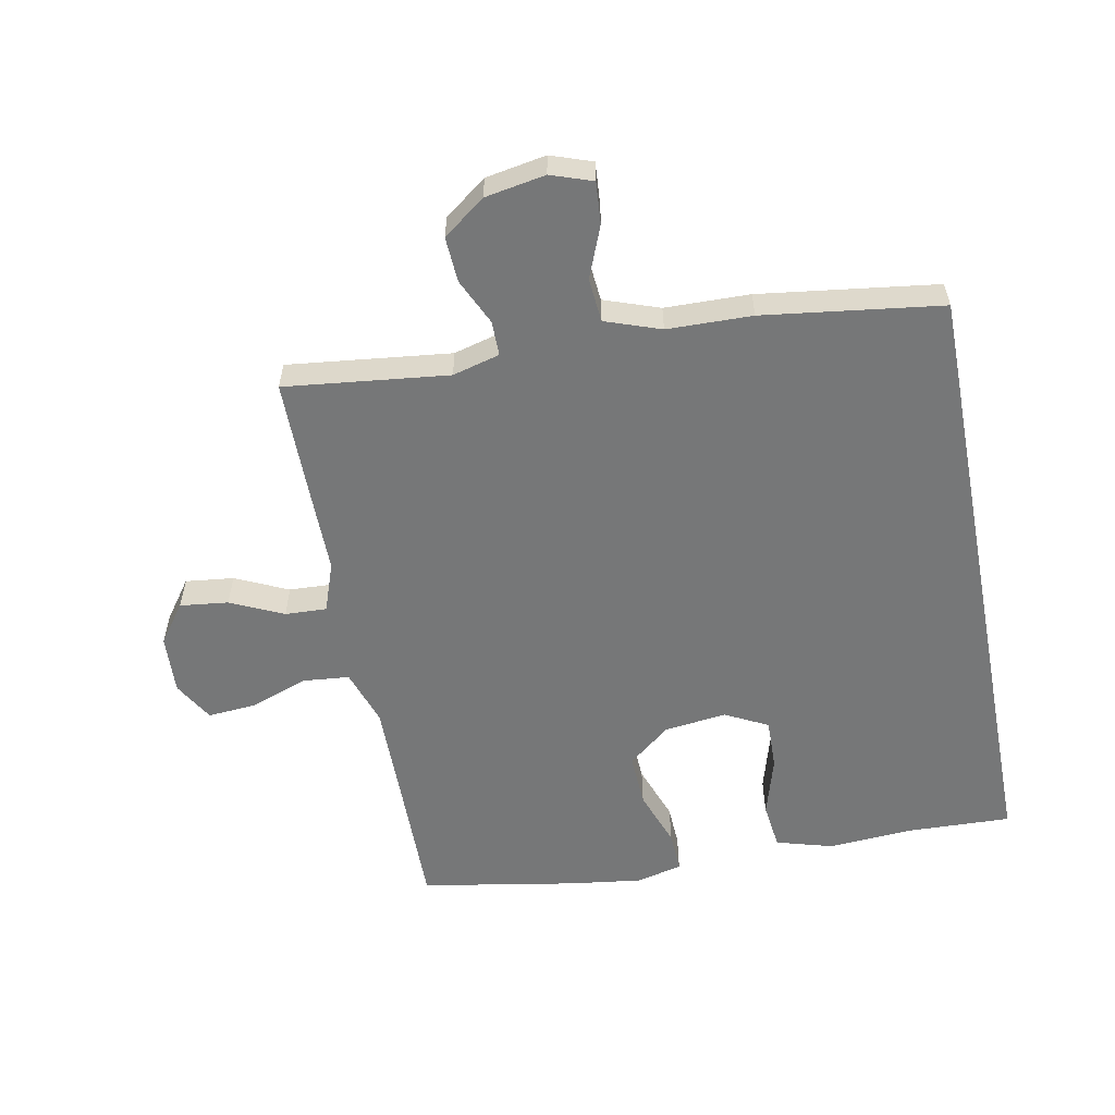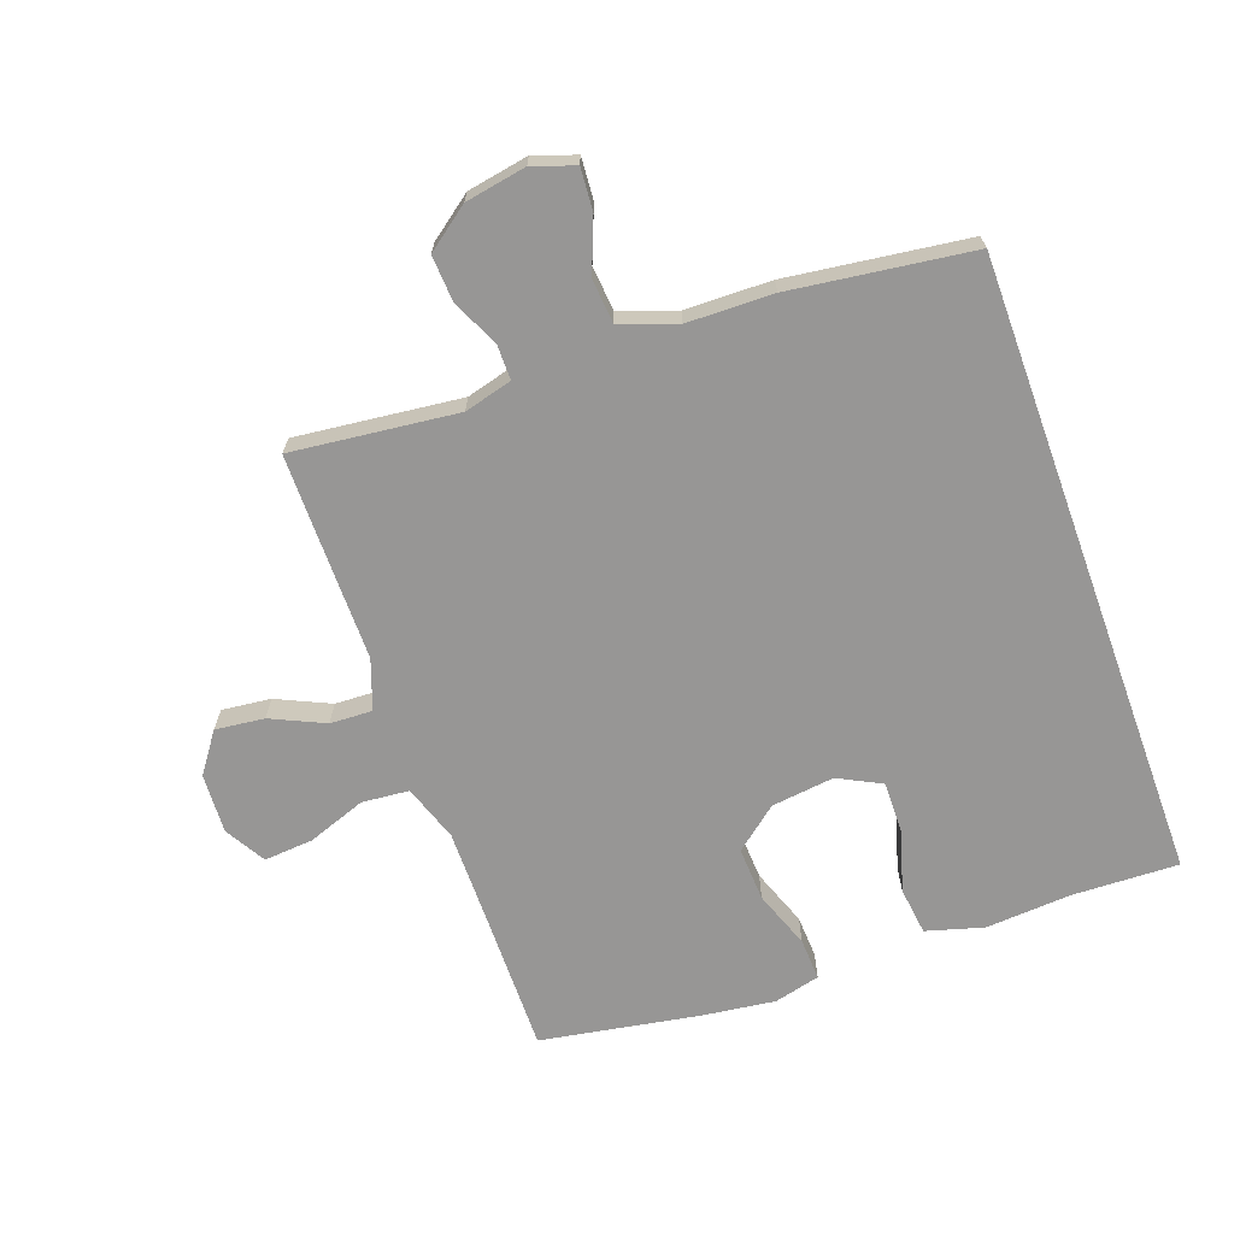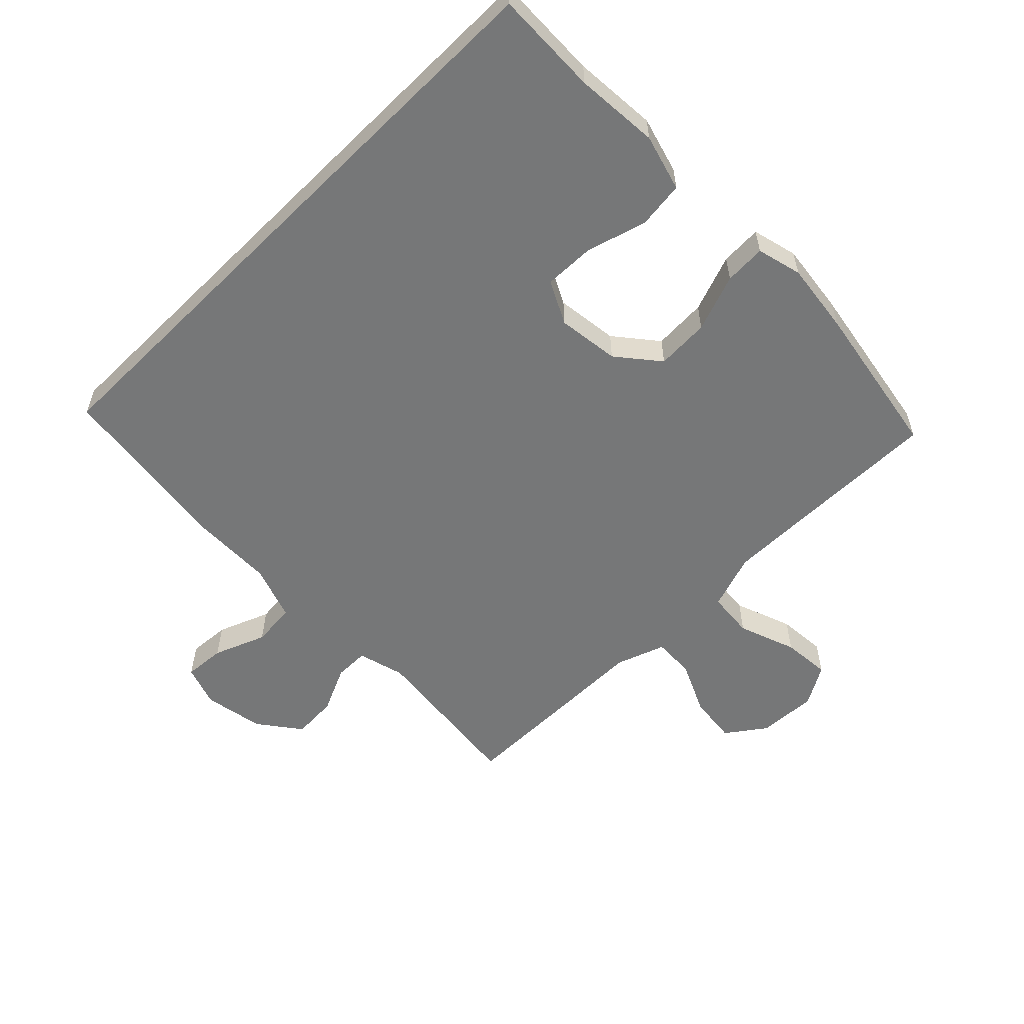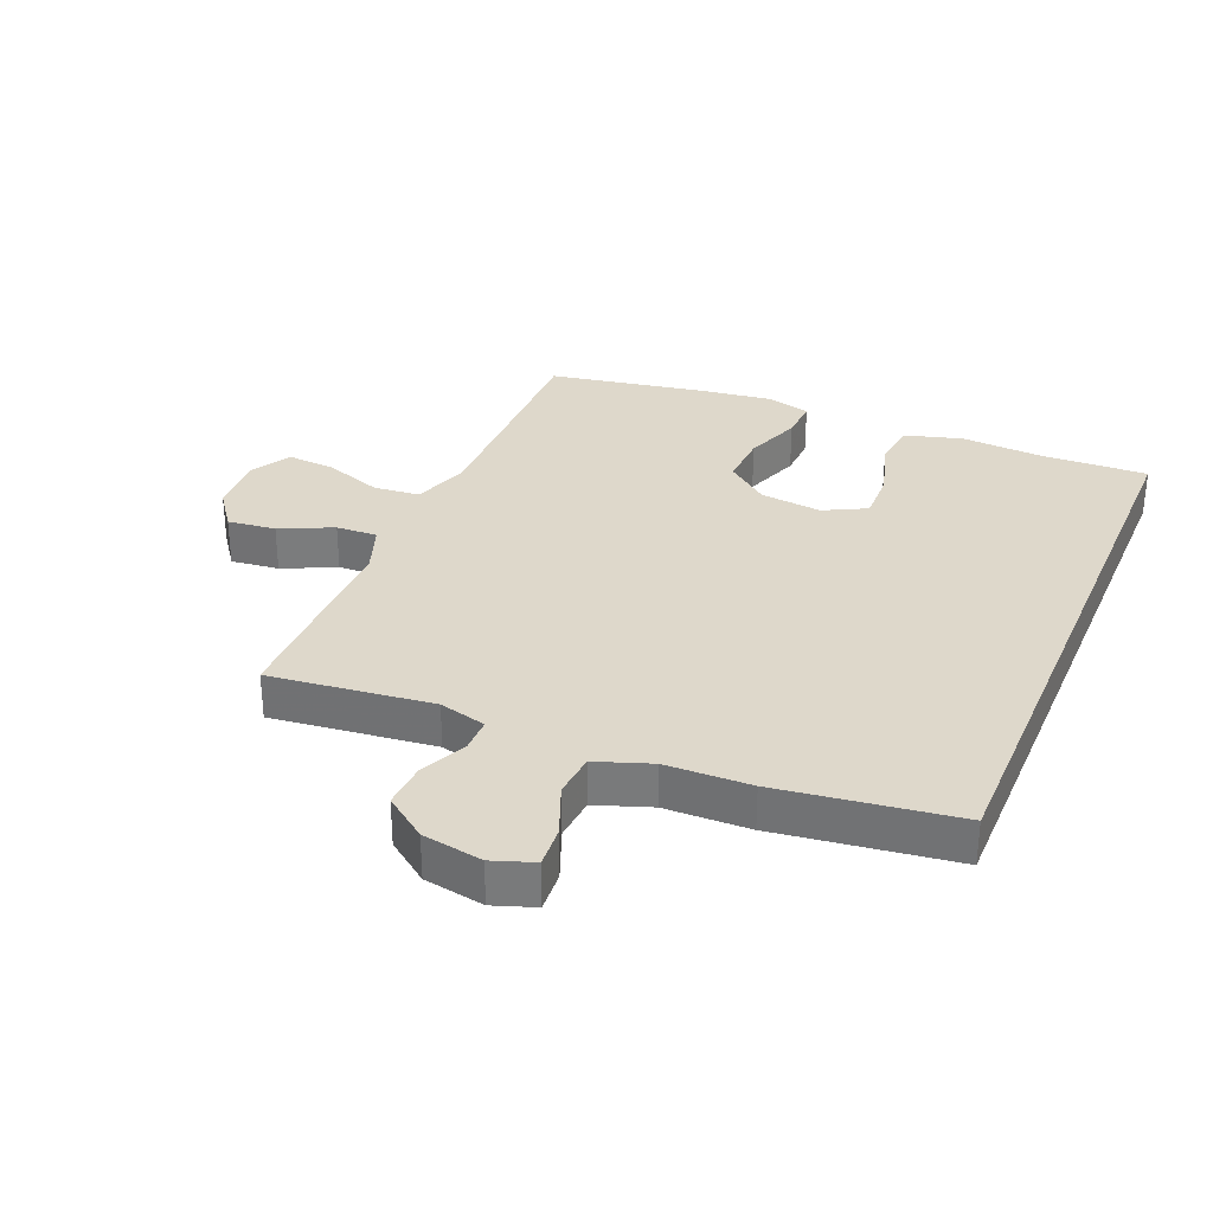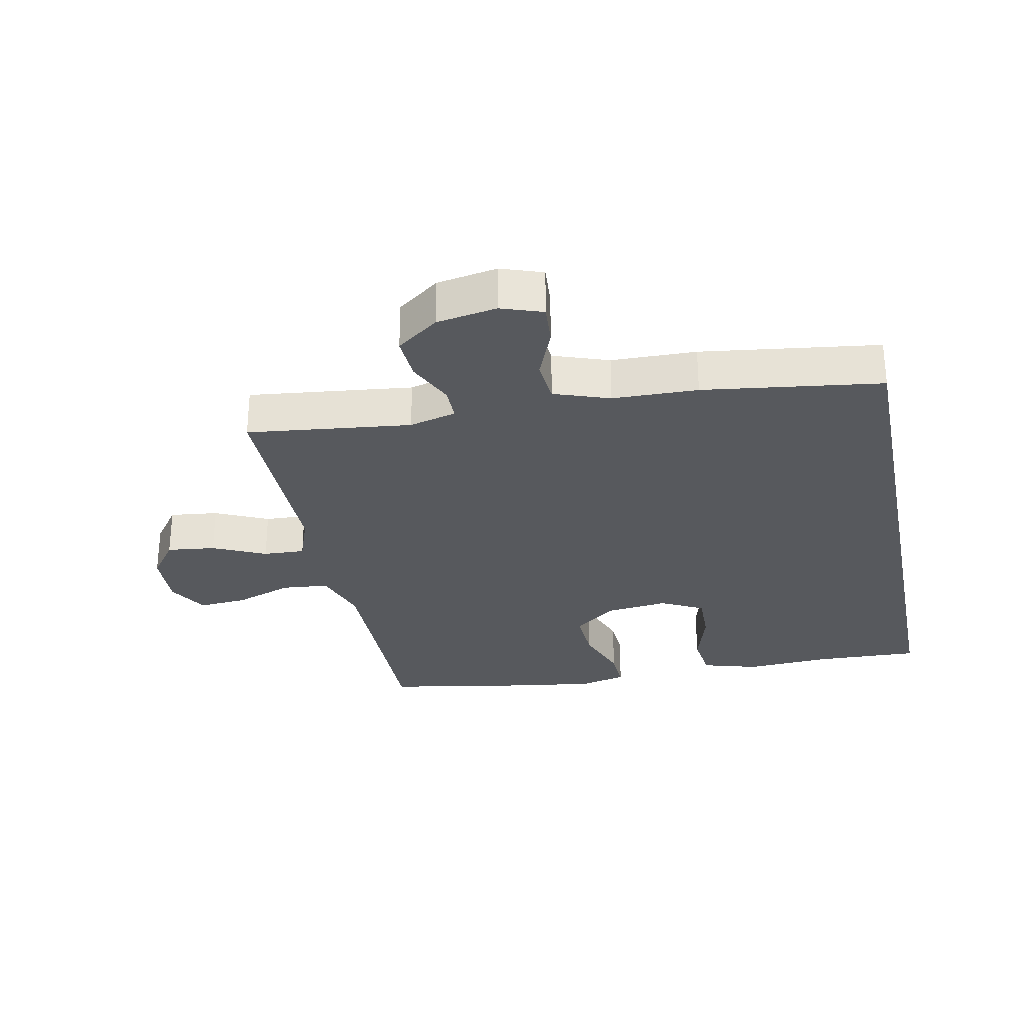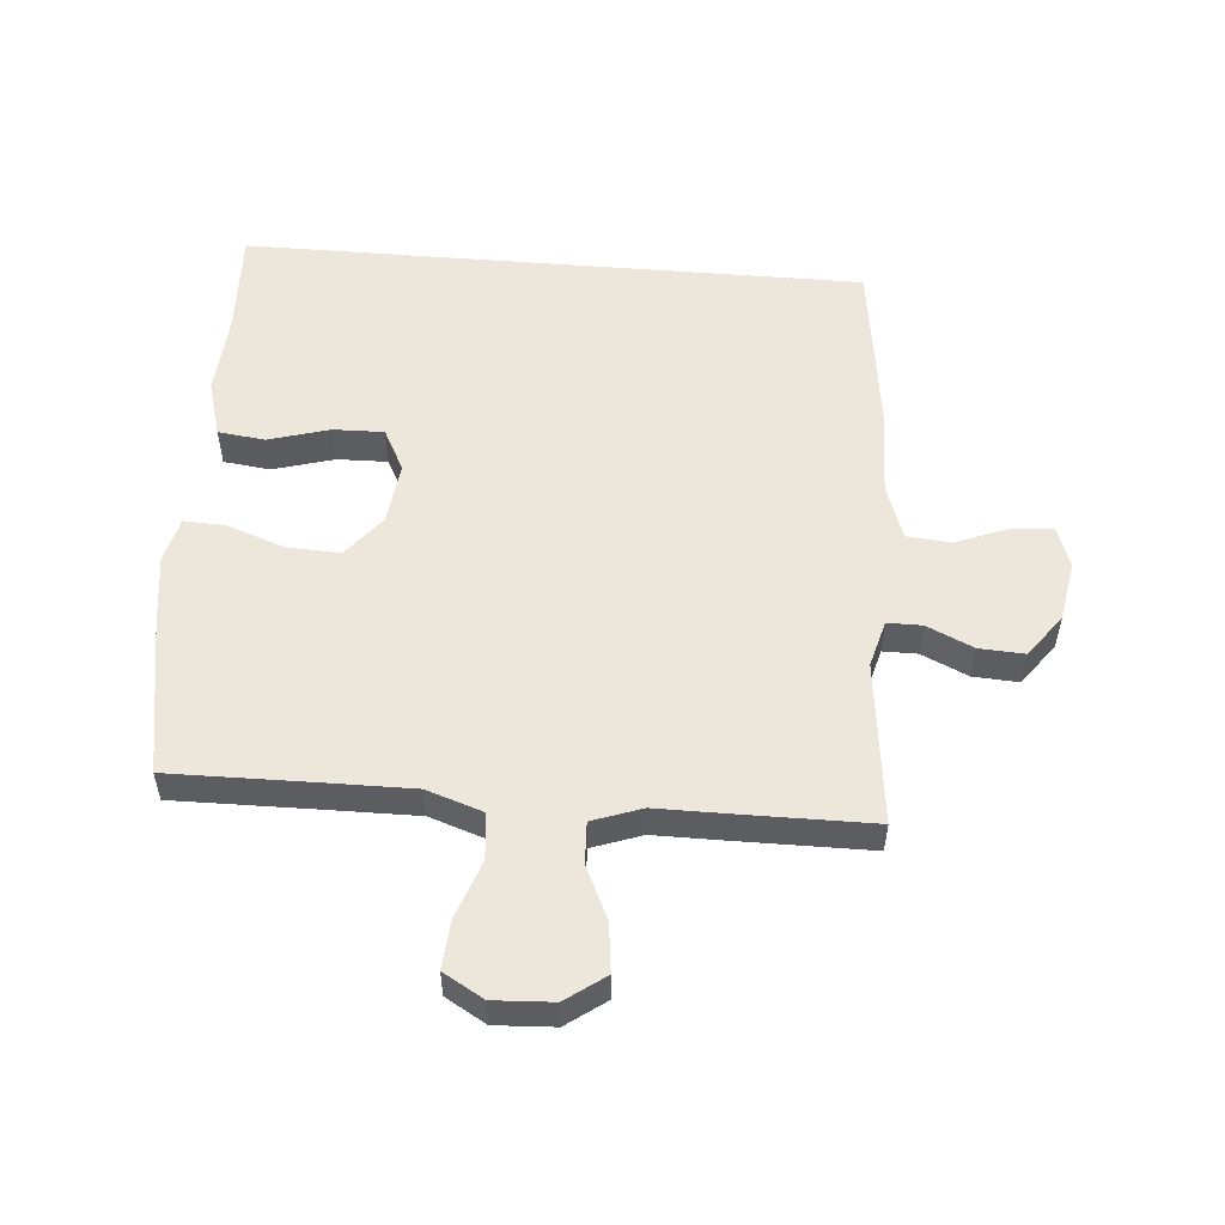
<metadata>
{"format":"obj","ext":"obj","renderer":"f3d","projection":"perspective","resolution":1024,"background":"white","views":[{"elev":-57.0,"azim":11.0,"up":"+Y"},{"elev":-68.0,"azim":20.0,"up":"+Y"},{"elev":-57.0,"azim":134.8,"up":"+Y"},{"elev":31.6,"azim":22.7,"up":"+Y"},{"elev":-29.0,"azim":11.5,"up":"+Y"},{"elev":53.7,"azim":-85.3,"up":"+Y"}]}
</metadata>
<code>
v 0.5 0.07 -0.543
v 0.333 0.07 -0.537
v 0.199 0.07 -0.546
v 0.109 0.07 -0.52
v 0.1 0.07 -0.445
v 0.128 0.07 -0.349
v 0.13 0.07 -0.268
v 0.062 0.07 -0.233
v -0.037 0.07 -0.245
v -0.104 0.07 -0.299
v -0.1 0.07 -0.384
v -0.067 0.07 -0.475
v -0.064 0.07 -0.541
v -0.136 0.07 -0.559
v -0.25 0.07 -0.544
v -0.5 0.07 -0.5
v -0.497 0.07 -0.265
v -0.496 0.07 -0.13
v -0.526 0.07 -0.041
v -0.6 0.07 -0.034
v -0.692 0.07 -0.067
v -0.769 0.07 -0.073
v -0.806 0.07 -0.009
v -0.801 0.07 0.085
v -0.756 0.07 0.147
v -0.679 0.07 0.138
v -0.595 0.07 0.099
v -0.529 0.07 0.096
v -0.501 0.07 0.174
v -0.501 0.07 0.299
v -0.5 0.07 0.5
v -0.24 0.07 0.47
v -0.165 0.07 0.49
v -0.165 0.07 0.545
v -0.199 0.07 0.619
v -0.203 0.07 0.691
v -0.136 0.07 0.741
v -0.04 0.07 0.758
v 0.026 0.07 0.735
v 0.021 0.07 0.669
v -0.012 0.07 0.586
v -0.006 0.07 0.516
v 0.082 0.07 0.485
v 0.217 0.07 0.482
v 0.5 0.07 0.444
v 0.5 0 -0.543
v 0.333 0 -0.537
v 0.199 0 -0.546
v 0.109 0 -0.52
v 0.1 0 -0.445
v 0.128 0 -0.349
v 0.13 0 -0.268
v 0.062 0 -0.233
v -0.037 0 -0.245
v -0.104 0 -0.299
v -0.1 0 -0.384
v -0.067 0 -0.475
v -0.064 0 -0.541
v -0.136 0 -0.559
v -0.25 0 -0.544
v -0.5 0 -0.5
v -0.497 0 -0.265
v -0.496 0 -0.13
v -0.526 0 -0.041
v -0.6 0 -0.034
v -0.692 0 -0.067
v -0.769 0 -0.073
v -0.806 0 -0.009
v -0.801 0 0.085
v -0.756 0 0.147
v -0.679 0 0.138
v -0.595 0 0.099
v -0.529 0 0.096
v -0.501 0 0.174
v -0.501 0 0.299
v -0.5 0 0.5
v -0.24 0 0.47
v -0.165 0 0.49
v -0.165 0 0.545
v -0.199 0 0.619
v -0.203 0 0.691
v -0.136 0 0.741
v -0.04 0 0.758
v 0.026 0 0.735
v 0.021 0 0.669
v -0.012 0 0.586
v -0.006 0 0.516
v 0.082 0 0.485
v 0.217 0 0.482
v 0.5 0 0.444
f 45 1 2
f 44 45 2
f 43 44 2
f 42 43 2 3
f 39 40 41
f 38 39 41
f 37 38 41
f 36 37 41
f 35 36 41
f 34 35 41
f 33 34 41 42
f 32 33 42
f 29 30 31 32
f 28 29 32 42
f 25 26 27
f 24 25 27
f 23 24 27
f 22 23 27
f 21 22 27
f 20 21 27
f 19 20 27 28
f 18 19 28 42
f 15 16 17
f 14 15 17
f 13 14 17
f 12 13 17
f 11 12 17
f 10 11 17 18
f 9 10 18 42
f 3 4 5 6
f 3 6 7
f 42 3 7
f 8 9 42
f 7 8 42
f 47 46 90
f 47 90 89
f 47 89 88
f 48 47 88 87
f 86 85 84
f 86 84 83
f 86 83 82
f 86 82 81
f 86 81 80
f 86 80 79
f 87 86 79 78
f 87 78 77
f 77 76 75 74
f 87 77 74 73
f 72 71 70
f 72 70 69
f 72 69 68
f 72 68 67
f 72 67 66
f 72 66 65
f 73 72 65 64
f 87 73 64 63
f 62 61 60
f 62 60 59
f 62 59 58
f 62 58 57
f 62 57 56
f 63 62 56 55
f 87 63 55 54
f 51 50 49 48
f 52 51 48
f 52 48 87
f 87 54 53
f 87 53 52
f 1 46 47 2
f 2 47 48 3
f 3 48 49 4
f 4 49 50 5
f 5 50 51 6
f 6 51 52 7
f 7 52 53 8
f 8 53 54 9
f 9 54 55 10
f 10 55 56 11
f 11 56 57 12
f 12 57 58 13
f 13 58 59 14
f 14 59 60 15
f 15 60 61 16
f 16 61 62 17
f 17 62 63 18
f 18 63 64 19
f 19 64 65 20
f 20 65 66 21
f 21 66 67 22
f 22 67 68 23
f 23 68 69 24
f 24 69 70 25
f 25 70 71 26
f 26 71 72 27
f 27 72 73 28
f 28 73 74 29
f 29 74 75 30
f 30 75 76 31
f 31 76 77 32
f 32 77 78 33
f 33 78 79 34
f 34 79 80 35
f 35 80 81 36
f 36 81 82 37
f 37 82 83 38
f 38 83 84 39
f 39 84 85 40
f 40 85 86 41
f 41 86 87 42
f 42 87 88 43
f 43 88 89 44
f 44 89 90 45
f 45 90 46 1

</code>
